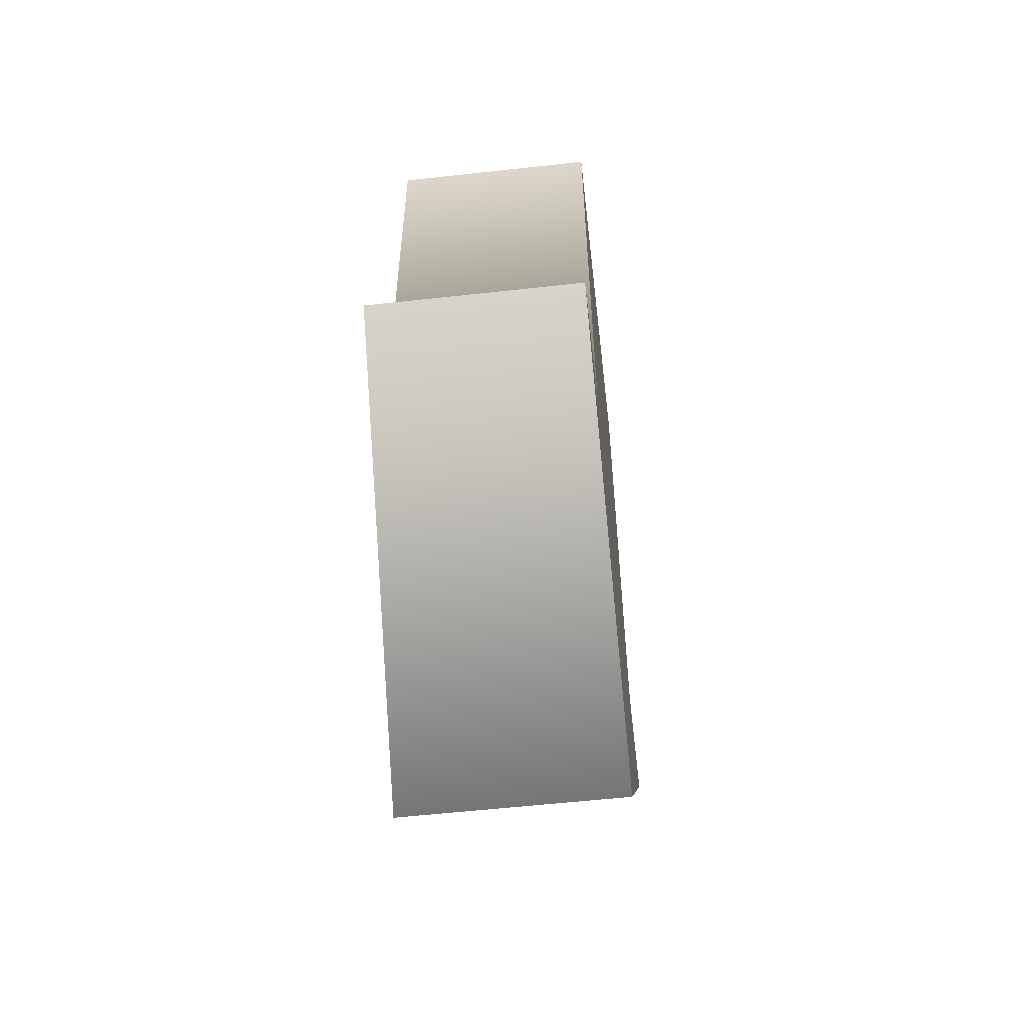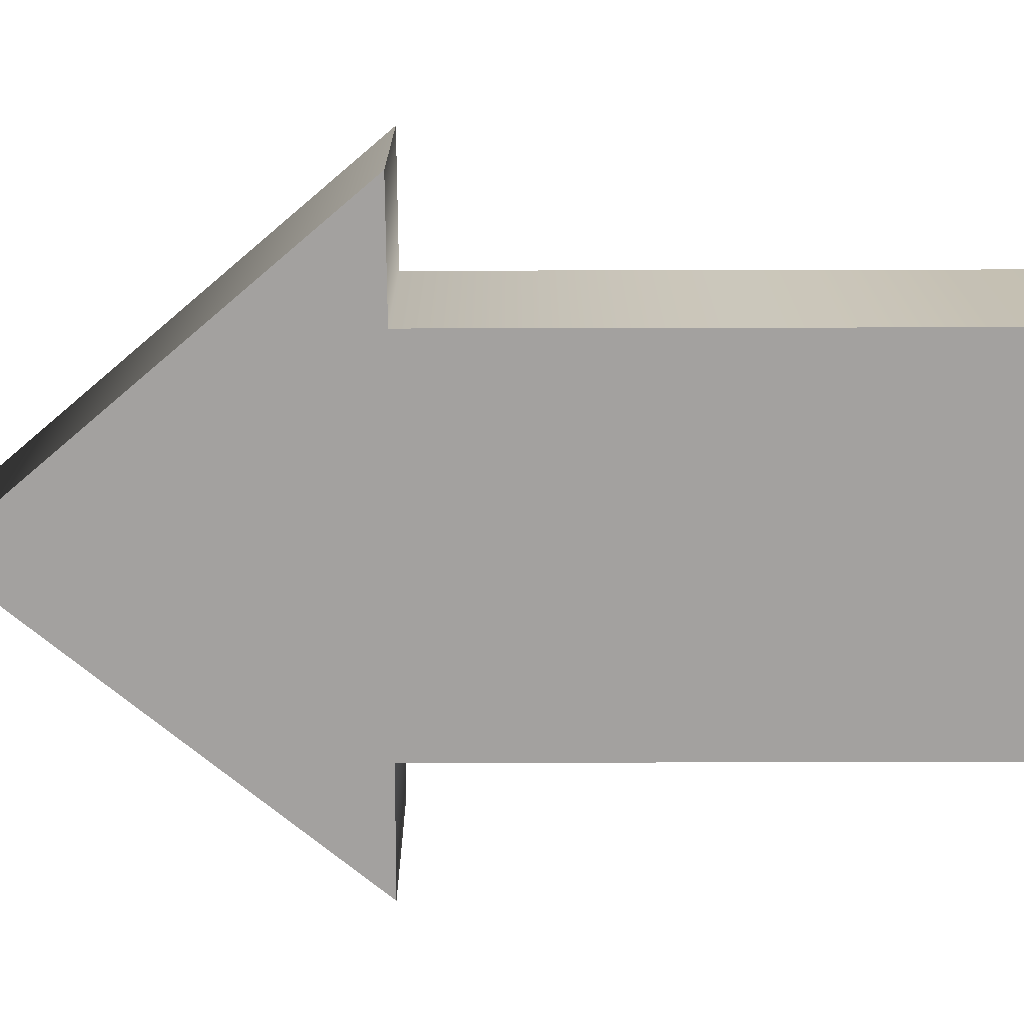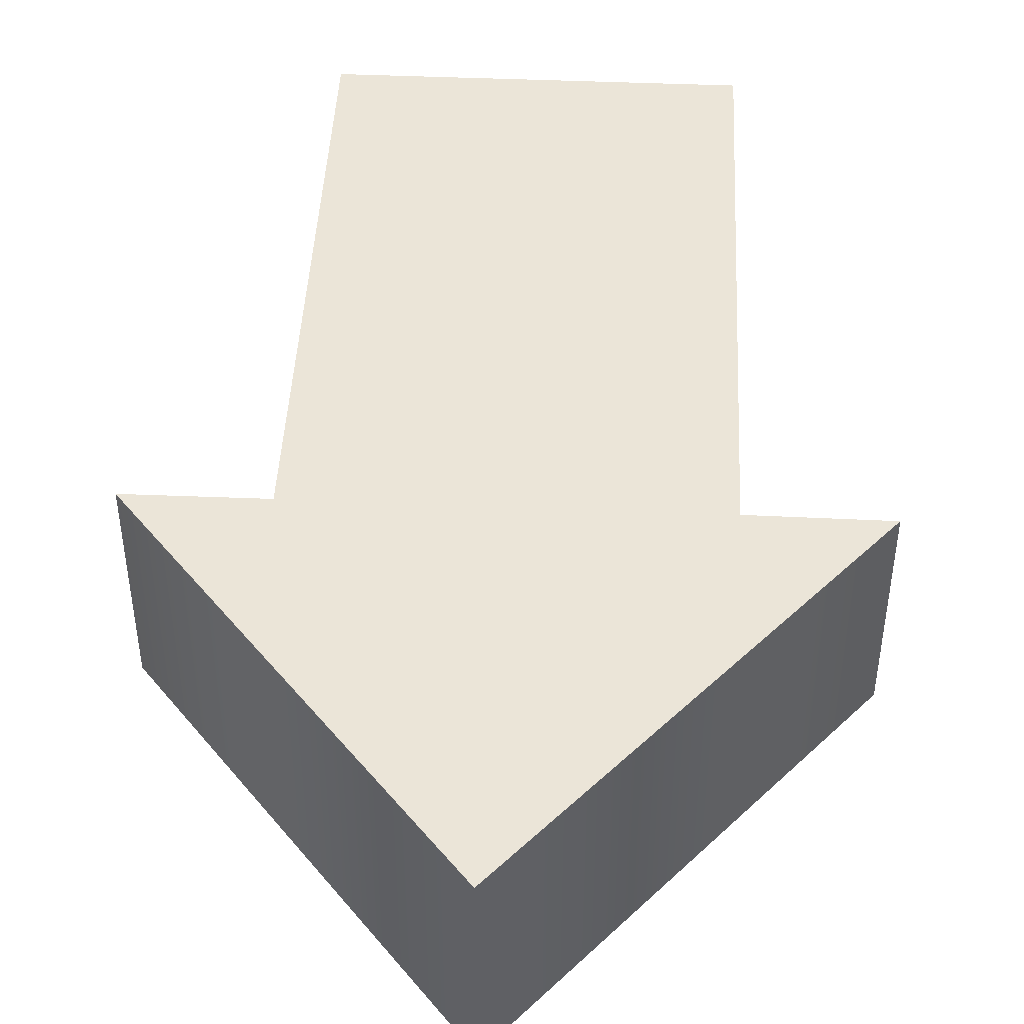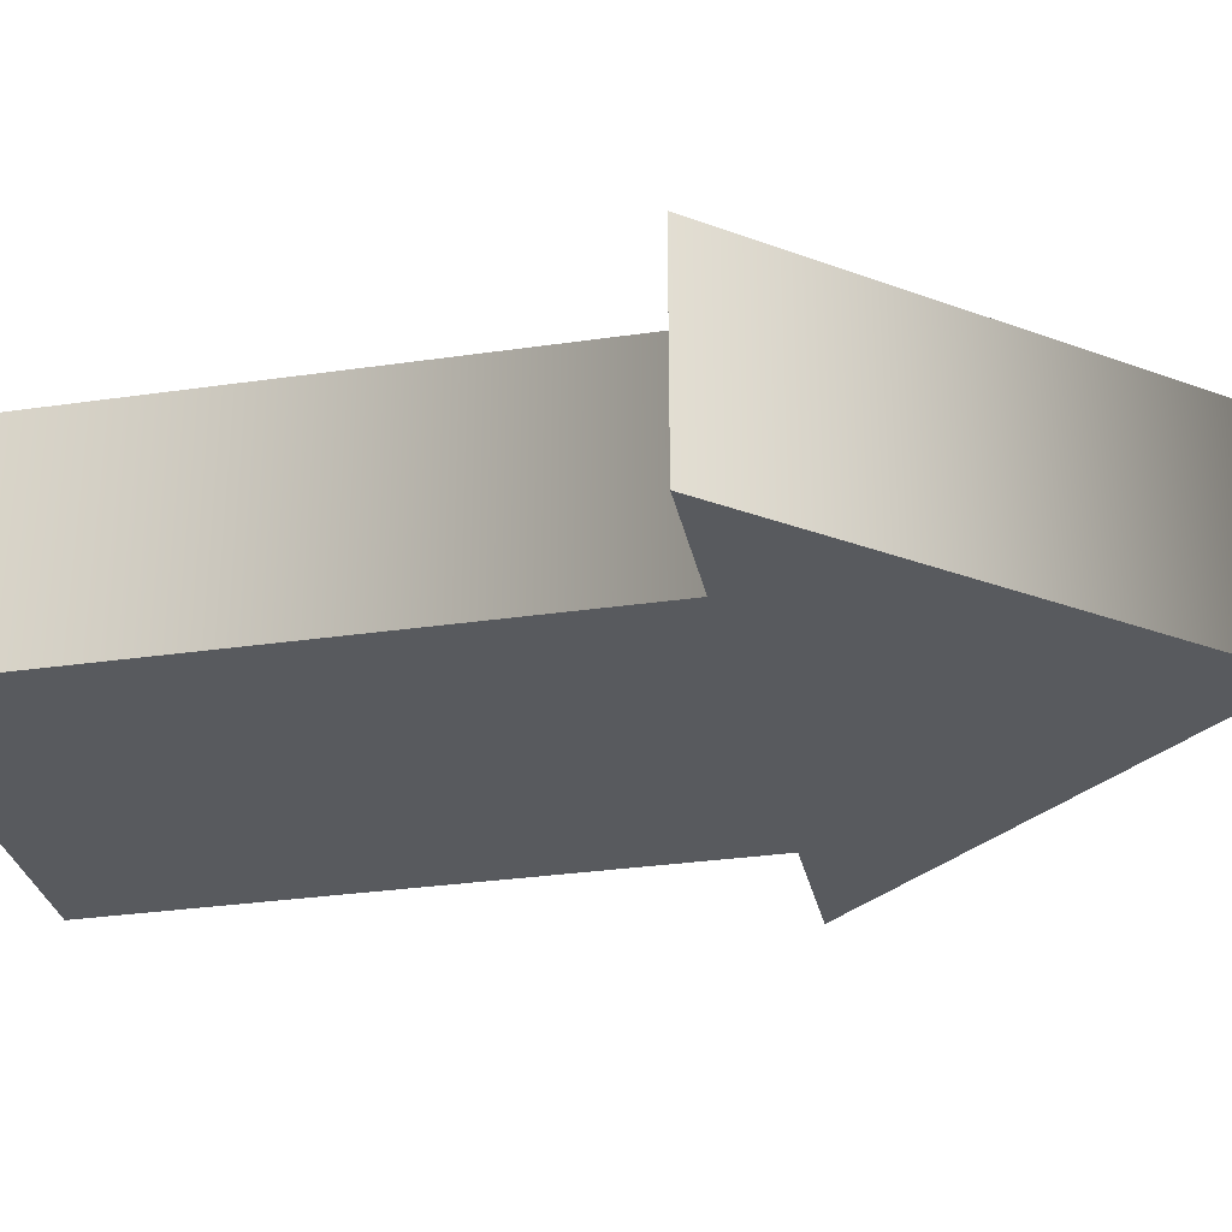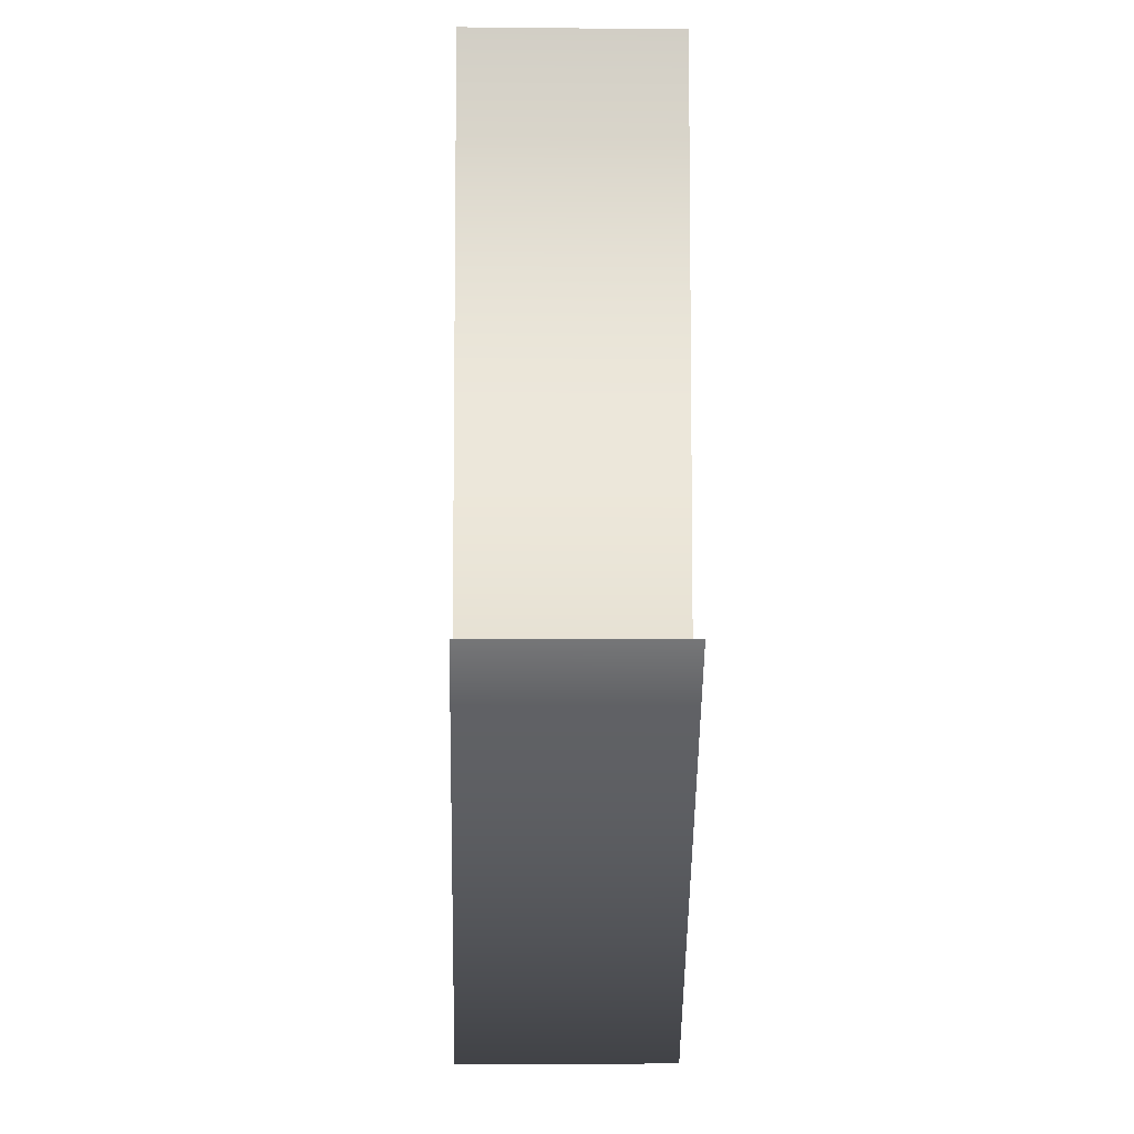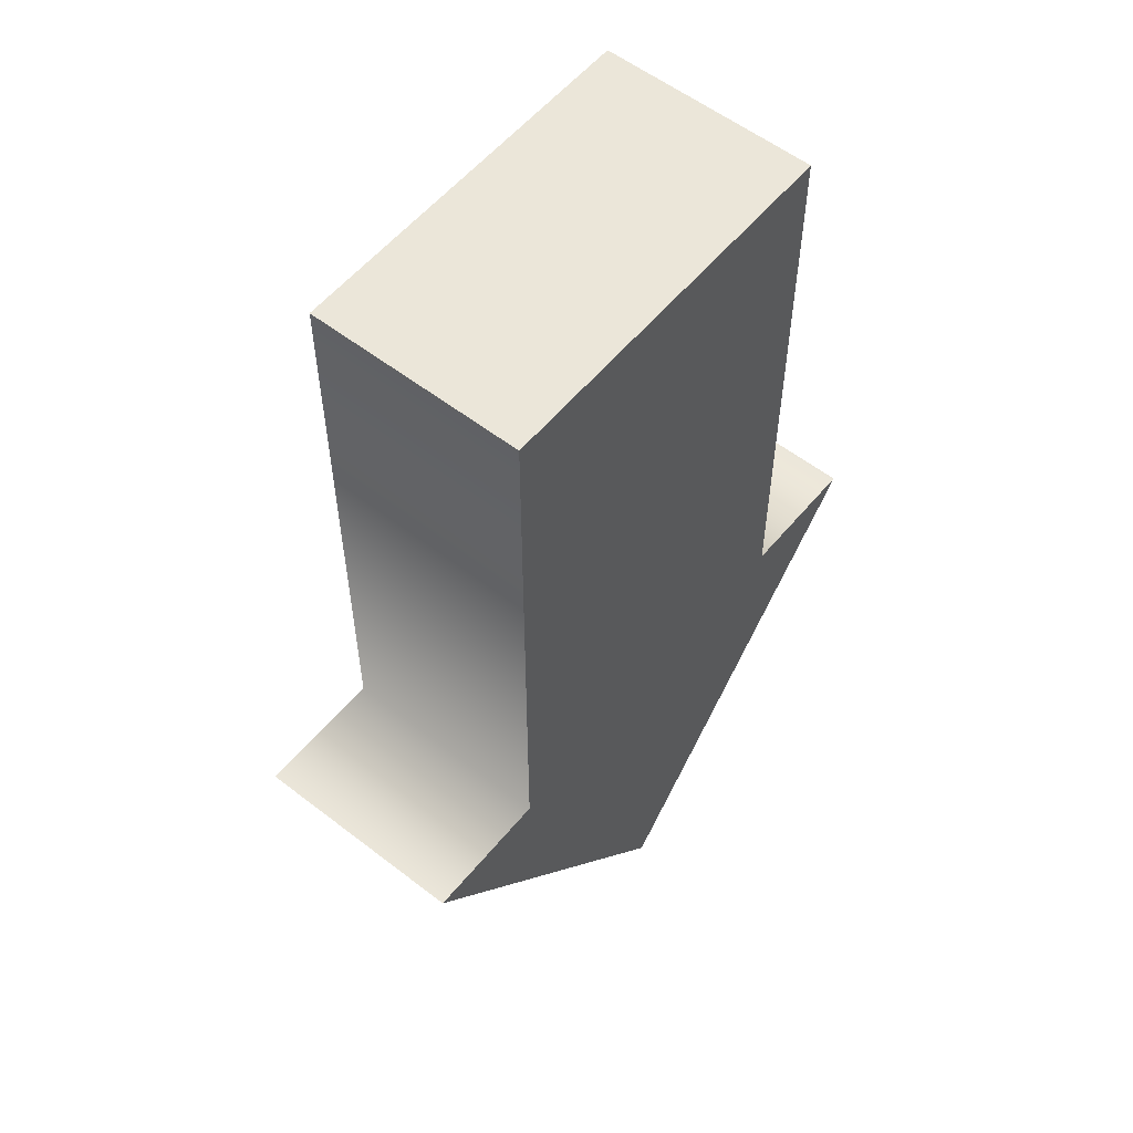
<metadata>
{"format":"obj","ext":"obj","renderer":"f3d","projection":"perspective","resolution":1024,"background":"white","views":[{"elev":-56.9,"azim":96.6,"up":"+Y"},{"elev":-72.3,"azim":90.1,"up":"+Z"},{"elev":45.6,"azim":2.8,"up":"+Z"},{"elev":-30.7,"azim":-78.2,"up":"+Z"},{"elev":-7.1,"azim":88.4,"up":"+Y"},{"elev":56.2,"azim":129.0,"up":"+Y"}]}
</metadata>
<code>
o uploads_files_1842272_arrow
v -0.6507 8.077 0.3708
v -0.6507 6.081 0.3708
v 0.6542 6.083 0.3708
v 0.6553 8.077 0.3708
v -1.096 6.08 0.3708
v -0.01028 4.774 0.3708
v 1.098 6.08 0.3708
v -0.6507 8.077 -0.3708
v 0.6553 8.077 -0.3708
v 0.6542 6.083 -0.3708
v -0.6507 6.081 -0.3708
v -0.01028 4.774 -0.3708
v -1.096 6.08 -0.3708
v 1.098 6.08 -0.3708
f 1 3 4
f 2 6 3
f 3 6 7
f 8 10 11
f 11 12 13
f 14 12 10
f 4 8 1
f 3 9 4
f 7 10 3
f 6 14 7
f 5 12 6
f 2 13 5
f 1 11 2
f 1 2 3
f 2 5 6
f 8 9 10
f 11 10 12
f 4 9 8
f 3 10 9
f 7 14 10
f 6 12 14
f 5 13 12
f 2 11 13
f 1 8 11

</code>
